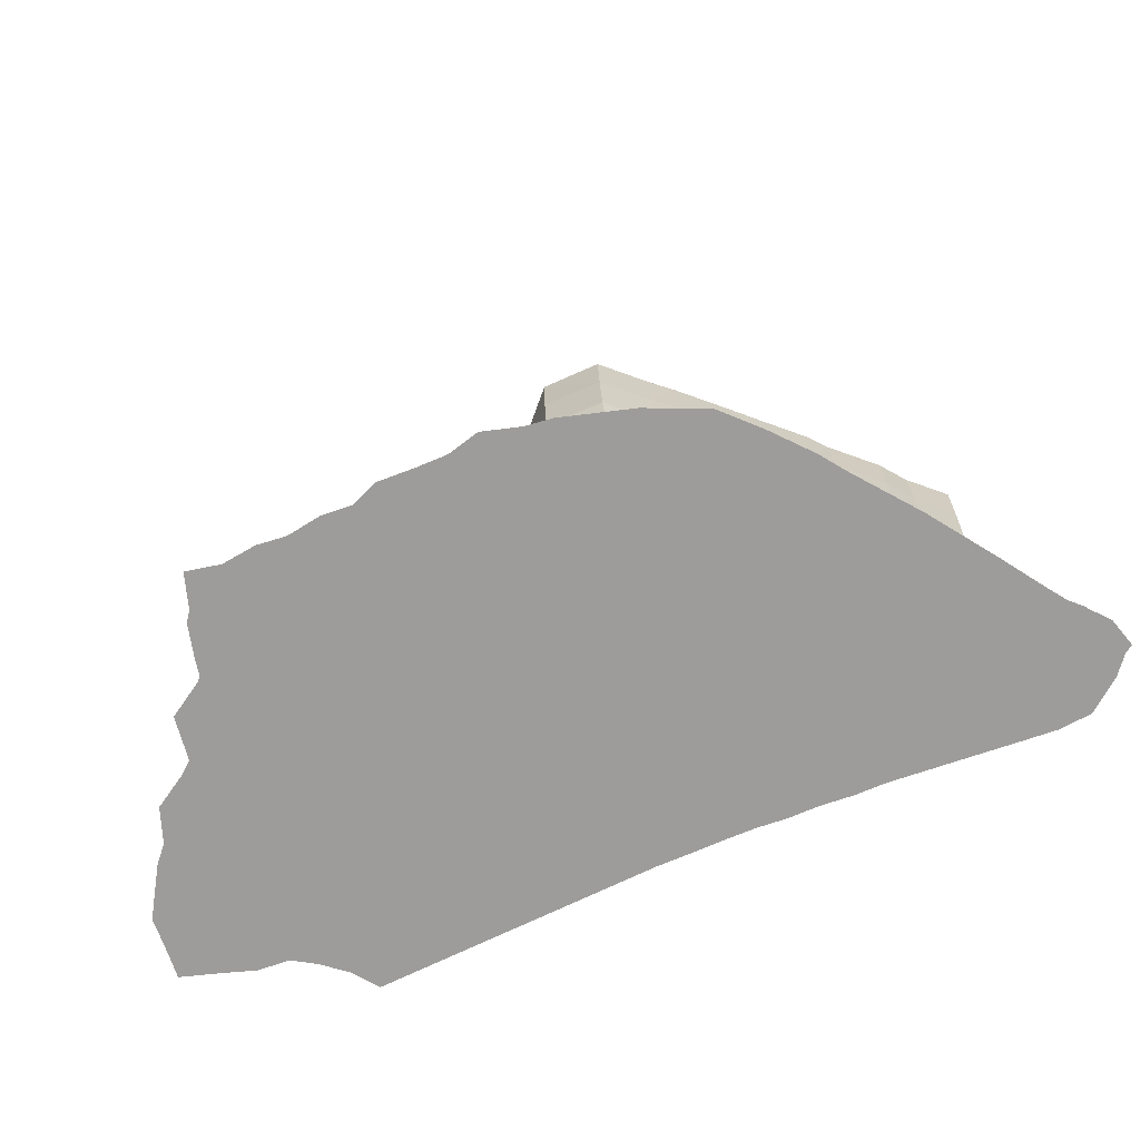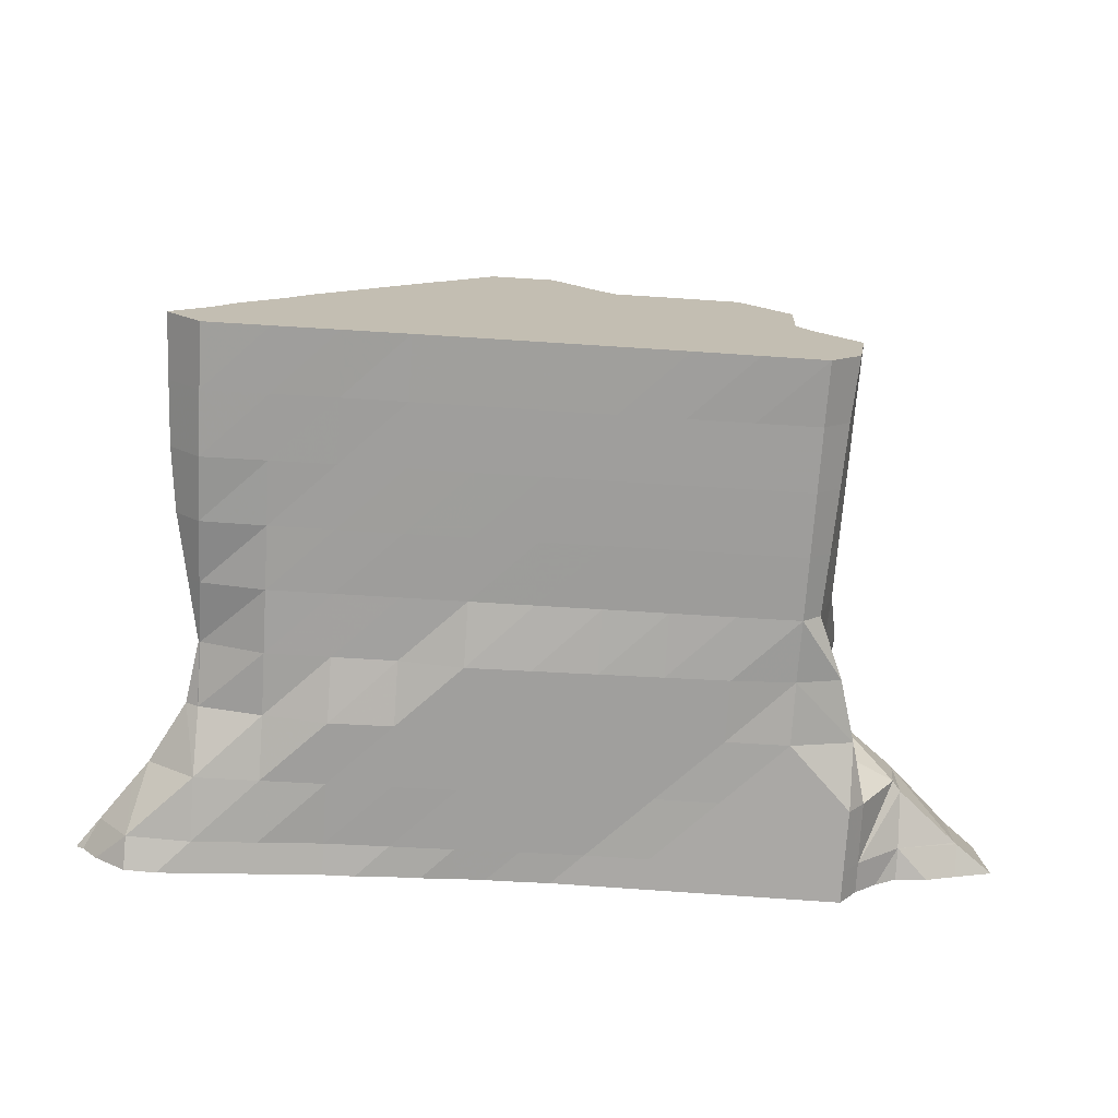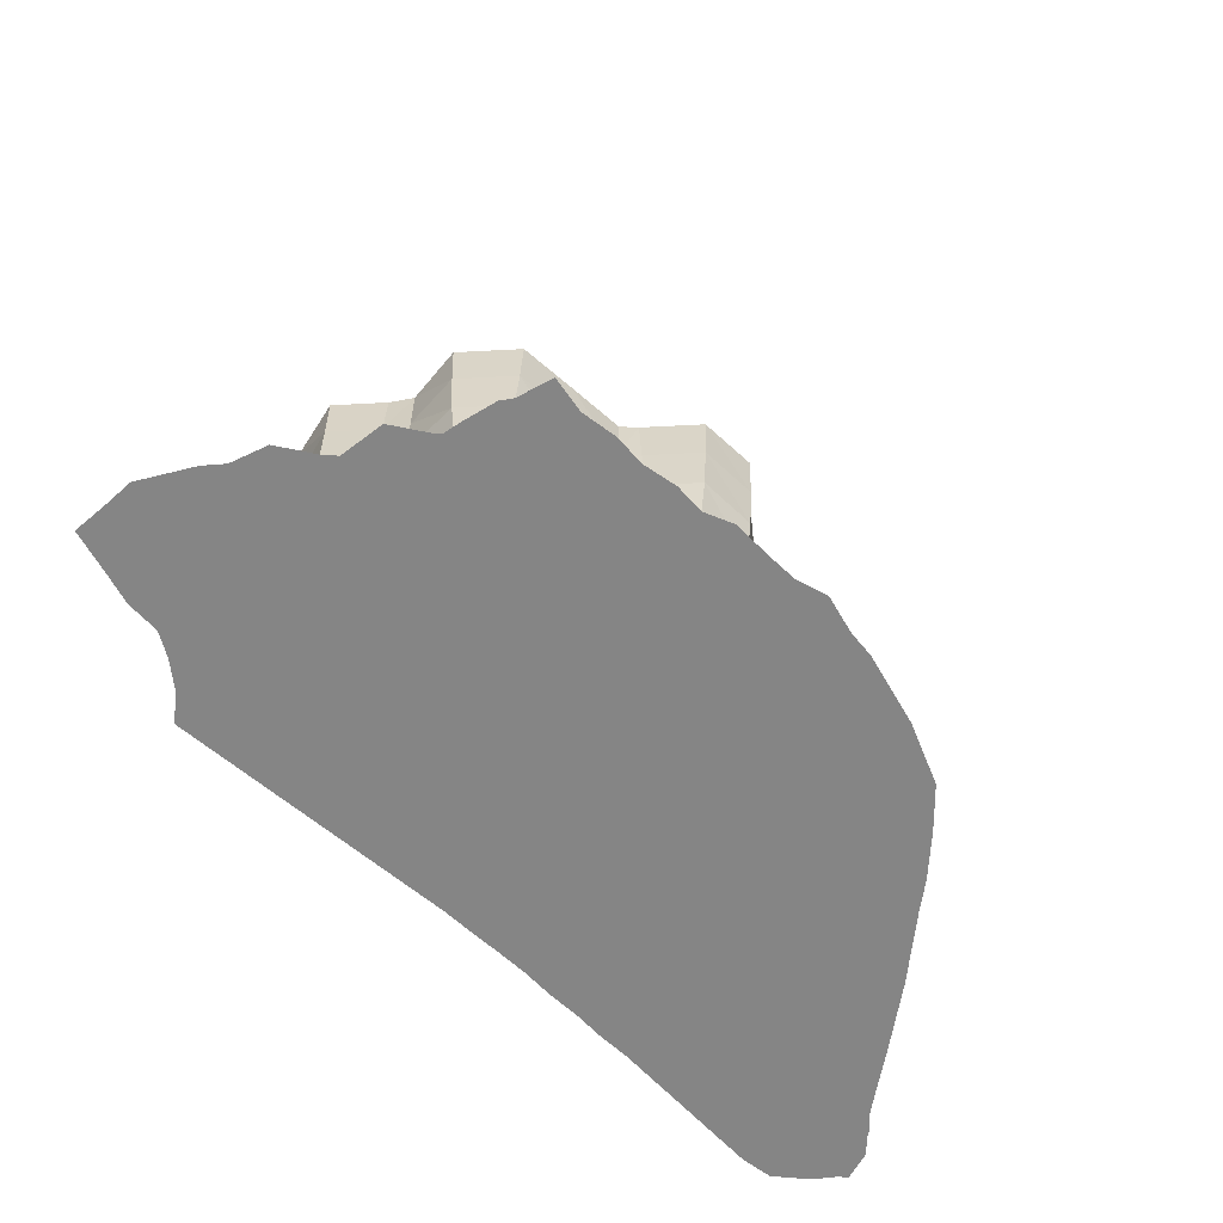
<metadata>
{"format":"obj","ext":"obj","renderer":"f3d","projection":"perspective","resolution":1024,"background":"white","views":[{"elev":-70.2,"azim":-154.9,"up":"+Z"},{"elev":-73.0,"azim":-3.7,"up":"+Y"},{"elev":-61.8,"azim":138.0,"up":"+Z"}]}
</metadata>
<code>
v 23 14.27 22.5
v 23 14.41 23
v 22.5 14.64 22.5
v 22.25 14.93 22.5
v 22.5 15 23
v 22.13 15 22.5
v 22.25 15.47 22.5
v 24 14.28 22.5
v 24 14.34 23
v 23.5 14.23 22.5
v 23 15 23.68
v 22.5 15.77 22.5
v 23 15.61 23
v 22.51 15.8 22.5
v 24 14.47 24
v 23.24 15 24
v 22.71 16 22.5
v 23 16 22.71
v 22.9 16.3 22.5
v 23 16.45 22.5
v 23.32 16 23
v 25 14.39 22.5
v 25 14.45 23
v 24.5 14.34 22.5
v 25 14.5 24
v 24 15.92 24
v 24 16.99 23
v 23.8 15 25
v 26 14.5 22.5
v 26 14.55 23
v 25.5 14.44 22.5
v 24 17 22.99
v 24 14.87 25
v 24 16 23.91
v 24 15.24 25
v 26 14.52 24
v 25 14.65 25
v 24.07 16 24
v 24.01 17 23
v 27 14.57 22.5
v 27 14.59 23
v 26.5 14.51 22.5
v 23.97 15 26
v 24 15.03 26
v 24 18 22.5
v 24 18 22.5
v 24 18 22.5
v 24 18 22.5
v 24 18 22.5
v 26 14.49 25
v 27 14.55 24
v 24.78 18 23
v 24 14.97 26
v 24.63 16 25
v 24.9 17 24
v 25 14.63 26
v 28 14.63 22.5
v 28 14.62 23
v 27.5 14.58 22.5
v 23.79 15 27
v 24 15.21 27
v 27 14.52 25
v 24 14.79 27
v 25 18.29 23
v 28 14.59 24
v 26 14.65 26
v 25 14.62 27
v 24.76 16 26
v 25 19 22.68
v 25 17.09 24
v 25 18 23.14
v 25 16.49 25
v 25 17 24.19
v 23.61 15 28
v 29 14.66 22.5
v 29 14.65 23
v 28.5 14.65 22.5
v 24 14.61 28
v 24 15.39 28
v 28 14.55 25
v 27 14.66 26
v 25 16.56 26
v 24.73 19 22.5
v 25 19.4 22.5
v 29 14.62 24
v 26 14.63 27
v 25 14.59 28
v 25.58 19 23
v 25.35 17 25
v 26 17.84 24
v 24.69 16 27
v 23.51 15 29
v 26 17.75 25
v 30 14.67 22.5
v 30 14.69 23
v 29.5 14.68 22.5
v 24 14.51 29
v 26 18 23.82
v 26 19 23.24
v 24 15.49 29
v 28 14.52 26
v 25 16.31 27
v 25 14.54 29
v 29 14.59 25
v 26 19.52 23
v 26 14.6 28
v 27 14.65 27
v 30 14.66 24
v 25.32 17 26
v 23.47 15 30
v 24.5 16 28
v 26.22 18 24
v 26 20 22.78
v 24 14.47 30
v 31 14.65 22.5
v 31 14.67 23
v 30.5 14.66 22.5
v 26 17.35 26
v 25 14.49 30
v 25 16.5 28
v 24 15.53 30
v 29 14.56 26
v 26 14.56 29
v 27 18.72 24
v 25.49 20 22.5
v 26 20.56 22.5
v 27 14.6 28
v 30 14.63 25
v 28 14.66 27
v 27 19 23.79
v 31 14.69 24
v 26.45 20 23
v 26.28 18 25
v 25.64 17 27
v 24.39 16 29
v 23.44 15 31
v 24 14.44 31
v 32 14.63 22.5
v 32 14.65 23
v 31.5 14.64 22.5
v 27 20 23.28
v 26 17.36 27
v 27 18.6 25
v 25 14.46 31
v 24 15.56 31
v 25 16.61 29
v 26 14.52 30
v 27 20.37 23
v 27 14.56 29
v 30 14.6 26
v 29 14.67 27
v 28 14.61 28
v 31 14.66 25
v 32 14.69 24
v 26.61 18 26
v 24.33 16 30
v 25.46 17 28
v 27 21 22.52
v 27.39 19 24
v 33 14.61 22.5
v 33 14.63 23
v 32.5 14.62 22.5
v 27 18.39 26
v 25 16.67 30
v 26 14.48 31
v 26.91 21 22.5
v 27 21.03 22.5
v 26 17.54 28
v 27 14.53 30
v 27.04 21.04 22.5
v 28 19.46 24
v 28 20 23.57
v 27.04 21.04 22.5
v 28 14.57 29
v 30 14.67 27
v 31 14.63 26
v 29 14.62 28
v 33 14.67 24
v 32 14.7 25
v 24.31 16 31
v 28 20.7 23
v 25.34 17 29
v 26.58 18 27
v 27.67 19 25
v 34 14.59 22.5
v 34 14.61 23
v 33.5 14.6 22.5
v 28 21 22.77
v 28 19.15 25
v 34.15 14.81 22.5
v 25 16.69 31
v 27 18.42 27
v 26 17.66 29
v 27 14.5 31
v 28 14.54 30
v 29 14.58 29
v 34 14.65 24
v 30 14.63 28
v 31 14.68 27
v 32 14.67 26
v 33 14.71 25
v 25.28 17 30
v 26.47 18 28
v 27.81 19 26
v 28.87 20 24
v 28 21.36 22.5
v 28.42 21.42 22.5
v 28.76 21 23
v 34.28 15 23
v 29 19.3 25
v 28 19.19 26
v 26 17.72 30
v 29 20.07 24
v 27 18.53 28
v 28 14.5 31
v 29 21.08 23
v 29 14.54 30
v 30 14.58 29
v 31 14.63 28
v 32 14.69 27
v 33 14.77 26
v 34.26 15 24
v 25.25 17 31
v 26.35 18 29
v 29 21 23.08
v 27.7 19 27
v 29 20 24.07
v 35 15.56 22.5
v 35 15.65 23
v 34.65 15.32 22.5
v 34 15 25
v 29.32 20 24
v 29.38 21 23
v 29 19.56 26
v 30 20 23.86
v 29.9 19 25
v 26 17.75 31
v 28 19.3 27
v 35.5 15.61 22.5
v 30 19 24.95
v 34.86 16 24
v 34 15 25
v 27 18.65 29
v 29 14.51 31
v 30 14.55 30
v 35 16 23.83
v 31 14.59 29
v 32 14.64 28
v 30 19.86 24
v 33 14.71 27
v 30 20.87 23
v 30 21 22.87
v 26.28 18 30
v 29.5 21.5 22.5
v 30 21.52 22.5
v 29.34 19 26
v 34 16 24.42
v 27.55 19 28
v 30 18.96 25
v 31 20.65 23
v 31 19.71 24
v 33.71 15 26
v 30.56 21.56 22.5
v 31 18.83 25
v 30 18.52 26
v 29 19.42 27
v 33.51 16 25
v 31 20 23.67
v 31 21 22.7
v 27 18.72 30
v 35.97 16 23
v 28 19.45 28
v 31 19 24.81
v 26.24 18 31
v 30 14.52 31
v 36 16 22.97
v 31 14.56 30
v 32 14.6 29
v 33 14.65 28
v 29.42 19 27
v 36.61 16 22.5
v 36 15.79 22.5
v 31 18.99 26
v 34 17 24.63
v 27.4 19 29
v 33.29 15 27
v 33.52 16 26
v 27 18.76 31
v 32 20.51 23
v 32 19.58 24
v 31 21.41 22.5
v 31.46 21.46 22.5
v 32 18.7 25
v 35 17 23.84
v 30 18.62 27
v 36.54 16.54 22.5
v 32 20 23.52
v 33.73 17 25
v 36 17 22.89
v 32 21 22.65
v 32 19 24.66
v 29 19.5 28
v 34.8 17 24
v 28 19.6 29
v 31 14.52 31
v 32.61 20 23
v 35.88 17 23
v 31 18.56 27
v 32 14.56 30
v 32.74 19 24
v 33 19 23.71
v 33 14.61 29
v 32 18.35 26
v 33 19.63 23
v 33 20 22.76
v 33.63 18 24
v 33 18.68 24
v 34 18 23.71
v 34 17.68 24
v 33.74 19 23
v 34 18.77 23
v 33.35 15 28
v 27.27 19 31
v 34 19 22.82
v 29.5 19 28
v 34.9 18 23
v 33.59 16 27
v 27.32 19 30
v 33.3 18 25
v 35 17.91 23
v 35 18 22.92
v 33 18.46 25
v 32 21.39 22.5
v 32.45 21.45 22.5
v 33 21 22.62
v 34 20 22.52
v 33.85 17 26
v 36 17.75 22.5
v 36.5 17 22.5
v 35.54 18.54 22.5
v 35.76 18 22.5
v 30 18.67 28
v 35 18.85 22.5
v 34.68 19.68 22.5
v 34.8 19 22.5
v 33 18 25.59
v 32.54 18 26
v 28 19.68 30
v 33 17 26.4
v 33 16.59 27
v 32.6 17 27
v 29 19.63 29
v 32 14.51 31
v 33 14.57 30
v 33 17.77 26
v 34.06 20.06 22.5
v 34.13 20 22.5
v 32 18.46 27
v 31 18.63 28
v 34 20.33 22.5
v 33.39 15 29
v 32.46 18 27
v 33.6 16 28
v 29.63 19 29
v 32.68 17 28
v 33 21.4 22.5
v 33.53 21.53 22.5
v 33.72 21 22.5
v 28 19.73 31
v 33 16.6 28
v 30 18.8 31
v 30 18.72 29
v 33 14.51 31
v 32 18.57 28
v 29 19.71 30
v 31 18.69 29
v 33.43 15 30
v 32.57 18 28
v 33.62 16 29
v 29.71 19 30
v 29 19.75 31
v 32.73 17 29
v 32.74 17 31
v 33 16.62 29
v 29.75 19 31
v 30 18.76 30
v 32 18.66 29
v 31 18.75 30
v 33.49 15 31
v 33 16.66 31
v 33.64 16 30
v 32.66 18 29
v 32.73 17 30
v 31 18.8 31
v 33 16.64 30
v 32.79 18 31
v 32 18.74 30
v 32 18.79 31
v 33.66 16 31
v 32.74 18 30
v 23.34 17 22.5
v 34.29 15 22.5
v 29 21.61 22.5
v 29.16 21.58 22.5
v 33.85 20.85 22.5
v 24.37 18.51 22.5
v 28.23 14.64 22.5
f 1 2 3
f 4 5 6
f 6 5 7
f 8 9 10
f 2 11 5
f 12 13 14
f 5 11 13
f 15 2 9
f 16 11 2
f 17 18 19
f 16 2 15
f 19 18 20
f 13 11 16
f 13 21 18
f 22 23 24
f 23 25 9
f 9 25 15
f 13 16 26
f 13 26 21
f 27 18 21
f 16 15 28
f 29 30 31
f 27 32 18
f 15 33 28
f 21 26 34
f 21 34 27
f 16 28 35
f 26 16 35
f 23 36 25
f 30 36 23
f 25 37 15
f 15 37 33
f 26 38 34
f 34 39 27
f 27 39 32
f 34 38 39
f 40 41 42
f 35 38 26
f 28 33 43
f 35 28 44
f 45 46 47
f 47 46 48
f 48 46 49
f 36 50 25
f 30 51 36
f 25 50 37
f 41 51 30
f 52 32 39
f 28 43 44
f 33 53 43
f 54 38 35
f 38 55 39
f 37 56 33
f 46 32 52
f 33 56 53
f 44 54 35
f 57 58 59
f 54 55 38
f 55 52 39
f 43 53 60
f 44 43 61
f 36 62 50
f 53 63 60
f 64 46 52
f 51 62 36
f 41 65 51
f 50 66 37
f 58 65 41
f 37 66 56
f 43 60 61
f 56 67 53
f 53 67 63
f 68 54 44
f 64 69 46
f 70 52 55
f 61 68 44
f 70 71 52
f 72 55 54
f 55 73 70
f 60 63 74
f 52 71 64
f 75 76 77
f 72 73 55
f 63 78 74
f 61 60 79
f 51 80 62
f 62 81 50
f 72 54 82
f 65 80 51
f 60 74 79
f 50 81 66
f 83 69 84
f 58 85 65
f 56 86 67
f 76 85 58
f 66 86 56
f 54 68 82
f 63 87 78
f 67 87 63
f 88 64 71
f 72 89 73
f 70 90 71
f 64 88 69
f 91 68 61
f 74 78 92
f 73 93 70
f 79 91 61
f 82 89 72
f 94 95 96
f 78 97 92
f 71 90 98
f 88 71 99
f 99 71 98
f 73 89 93
f 79 74 100
f 80 101 62
f 74 92 100
f 82 68 102
f 78 103 97
f 70 93 90
f 62 101 81
f 87 103 78
f 65 104 80
f 68 91 102
f 105 69 88
f 85 104 65
f 67 106 87
f 86 106 67
f 66 107 86
f 76 108 85
f 81 107 66
f 95 108 76
f 109 89 82
f 92 97 110
f 111 91 79
f 90 112 98
f 105 113 69
f 102 109 82
f 88 99 105
f 100 111 79
f 97 114 110
f 115 116 117
f 93 112 90
f 89 109 118
f 93 89 118
f 97 119 114
f 102 91 120
f 92 110 121
f 100 92 121
f 103 119 97
f 80 122 101
f 87 123 103
f 91 111 120
f 104 122 80
f 106 123 87
f 124 98 112
f 125 113 126
f 86 127 106
f 85 128 104
f 101 129 81
f 130 99 98
f 107 127 86
f 108 128 85
f 81 129 107
f 95 131 108
f 116 131 95
f 132 105 99
f 133 112 93
f 134 109 102
f 135 111 100
f 110 114 136
f 105 132 113
f 124 130 98
f 114 137 136
f 118 133 93
f 121 135 100
f 138 139 140
f 120 134 102
f 132 99 141
f 118 109 142
f 112 133 143
f 141 99 130
f 109 134 142
f 114 144 137
f 119 144 114
f 110 136 145
f 111 135 146
f 124 112 143
f 103 147 119
f 121 110 145
f 148 113 132
f 123 147 103
f 120 111 146
f 106 149 123
f 104 150 122
f 122 151 101
f 127 149 106
f 128 150 104
f 101 151 129
f 107 152 127
f 129 152 107
f 108 153 128
f 139 154 116
f 131 153 108
f 116 154 131
f 155 133 118
f 156 135 121
f 136 137 145
f 157 134 120
f 148 158 113
f 124 159 130
f 132 141 148
f 142 155 118
f 160 161 162
f 145 156 121
f 137 144 145
f 146 157 120
f 143 159 124
f 143 133 163
f 133 155 163
f 135 156 164
f 119 165 144
f 166 158 167
f 147 165 119
f 142 134 168
f 123 169 147
f 167 158 170
f 171 130 159
f 134 157 168
f 172 141 130
f 149 169 123
f 146 135 164
f 170 158 173
f 127 174 149
f 152 174 127
f 150 175 122
f 128 176 150
f 129 177 152
f 122 175 151
f 153 176 128
f 151 177 129
f 161 178 139
f 139 178 154
f 131 179 153
f 154 179 131
f 180 156 145
f 145 144 180
f 181 148 141
f 182 157 146
f 183 155 142
f 148 181 158
f 184 159 143
f 171 172 130
f 185 186 187
f 168 183 142
f 172 181 141
f 164 182 146
f 163 184 143
f 158 181 188
f 171 159 189
f 190 186 185
f 159 184 189
f 156 180 191
f 163 155 192
f 180 144 191
f 157 182 193
f 147 194 165
f 169 194 147
f 155 183 192
f 144 165 191
f 149 195 169
f 168 157 193
f 174 195 149
f 164 156 191
f 152 196 174
f 177 196 152
f 186 197 161
f 151 198 177
f 176 199 150
f 161 197 178
f 150 199 175
f 153 200 176
f 175 198 151
f 179 200 153
f 178 201 154
f 154 201 179
f 202 182 164
f 203 183 168
f 204 184 163
f 171 205 172
f 206 188 207
f 181 172 205
f 181 208 188
f 197 186 209
f 192 204 163
f 191 202 164
f 165 194 191
f 193 203 168
f 171 189 210
f 189 184 211
f 197 201 178
f 182 202 212
f 181 213 208
f 192 183 214
f 169 215 194
f 195 215 169
f 183 203 214
f 216 188 208
f 205 171 210
f 181 205 213
f 174 217 195
f 184 204 211
f 196 217 174
f 193 182 212
f 177 218 196
f 198 218 177
f 175 219 198
f 200 220 176
f 199 219 175
f 176 220 199
f 179 221 200
f 201 221 179
f 222 197 209
f 223 202 191
f 191 194 223
f 224 203 193
f 208 213 225
f 208 225 216
f 226 204 192
f 205 227 213
f 228 229 230
f 205 210 227
f 231 201 197
f 232 213 227
f 232 225 213
f 233 216 225
f 214 226 192
f 212 224 193
f 189 211 234
f 197 222 231
f 210 189 234
f 235 225 232
f 236 227 210
f 202 223 237
f 211 204 238
f 239 229 228
f 235 233 225
f 240 232 227
f 241 222 209
f 221 201 242
f 203 224 243
f 223 194 237
f 195 244 215
f 217 244 195
f 214 203 243
f 196 245 217
f 231 242 201
f 218 245 196
f 246 209 229
f 212 202 237
f 194 215 237
f 198 247 218
f 204 226 238
f 219 247 198
f 240 227 236
f 199 248 219
f 220 248 199
f 235 232 249
f 200 250 220
f 235 251 233
f 252 233 251
f 240 249 232
f 221 250 200
f 253 224 212
f 254 252 255
f 256 236 210
f 231 222 257
f 258 226 214
f 240 236 259
f 246 241 209
f 234 256 210
f 236 256 259
f 260 251 235
f 251 260 252
f 257 242 231
f 249 261 235
f 262 221 242
f 255 252 263
f 261 249 240
f 222 241 257
f 243 258 214
f 259 264 240
f 237 253 212
f 259 256 265
f 211 238 266
f 267 242 257
f 234 211 266
f 268 260 235
f 250 221 262
f 252 260 269
f 242 267 262
f 235 261 268
f 224 253 270
f 229 271 246
f 238 226 272
f 273 261 240
f 237 215 274
f 217 275 244
f 276 271 229
f 240 264 273
f 245 275 217
f 218 277 245
f 226 258 272
f 243 224 270
f 247 277 218
f 219 278 247
f 248 278 219
f 220 279 248
f 250 279 220
f 274 253 237
f 256 280 265
f 280 256 234
f 281 276 282
f 259 265 283
f 284 267 257
f 285 258 243
f 286 250 262
f 262 267 287
f 215 244 288
f 264 259 283
f 289 260 268
f 260 289 269
f 257 241 284
f 261 290 268
f 291 269 292
f 290 261 273
f 264 293 273
f 266 280 234
f 274 215 288
f 262 287 286
f 294 241 246
f 265 280 295
f 246 271 294
f 279 250 286
f 296 276 281
f 297 289 268
f 267 298 287
f 270 285 243
f 268 290 297
f 299 271 276
f 269 289 300
f 298 267 284
f 301 290 273
f 273 293 301
f 266 238 302
f 238 272 302
f 253 274 288
f 241 303 284
f 303 241 294
f 258 285 304
f 245 305 275
f 272 258 304
f 277 305 245
f 306 289 297
f 271 307 294
f 265 295 308
f 247 309 277
f 307 271 299
f 278 309 247
f 270 253 288
f 306 300 289
f 310 297 290
f 311 306 297
f 248 312 278
f 293 264 313
f 279 312 248
f 311 314 306
f 311 297 310
f 310 290 301
f 315 306 314
f 316 311 317
f 306 315 300
f 318 316 319
f 301 293 317
f 319 298 284
f 318 311 316
f 319 316 298
f 301 317 310
f 283 265 308
f 320 314 311
f 303 319 284
f 311 310 317
f 320 315 314
f 318 320 311
f 264 283 313
f 303 318 319
f 318 321 320
f 322 279 286
f 244 275 323
f 320 324 315
f 324 320 321
f 325 280 266
f 294 318 303
f 326 321 318
f 286 287 327
f 328 285 270
f 294 326 318
f 326 324 321
f 280 325 295
f 329 316 317
f 307 330 294
f 326 331 324
f 294 330 326
f 316 329 298
f 307 299 331
f 307 331 330
f 331 326 330
f 293 332 317
f 333 300 334
f 315 335 300
f 324 336 315
f 287 298 337
f 338 299 339
f 286 327 322
f 302 325 266
f 332 329 317
f 313 332 293
f 288 244 323
f 312 279 322
f 340 331 341
f 295 325 342
f 288 328 270
f 343 331 340
f 329 337 298
f 337 327 287
f 344 324 345
f 329 332 346
f 347 332 313
f 285 328 348
f 349 350 327
f 349 351 350
f 302 272 352
f 277 353 305
f 347 346 332
f 309 353 277
f 304 285 348
f 272 304 352
f 278 354 309
f 346 337 329
f 355 351 349
f 356 336 357
f 312 354 278
f 313 283 358
f 308 295 359
f 349 327 337
f 346 347 355
f 355 347 351
f 295 342 359
f 360 336 356
f 283 308 358
f 337 355 349
f 346 355 337
f 361 312 322
f 323 328 288
f 362 347 313
f 322 327 363
f 347 362 351
f 364 325 302
f 363 327 350
f 325 364 342
f 351 365 350
f 366 335 367
f 358 362 313
f 322 363 361
f 367 335 368
f 323 275 369
f 354 312 361
f 351 362 365
f 352 364 302
f 370 363 350
f 275 305 371
f 350 365 370
f 342 364 372
f 328 323 369
f 309 373 353
f 358 308 374
f 354 373 309
f 348 328 369
f 308 359 374
f 352 304 375
f 304 348 375
f 359 342 376
f 342 372 376
f 377 354 361
f 378 362 358
f 361 363 379
f 365 362 378
f 379 363 370
f 380 364 352
f 369 275 381
f 365 382 370
f 364 380 372
f 361 379 377
f 373 354 377
f 374 378 358
f 305 353 383
f 384 379 370
f 370 382 384
f 365 378 382
f 381 275 385
f 375 380 352
f 385 275 371
f 372 380 386
f 374 359 387
f 359 376 387
f 375 348 381
f 376 372 388
f 348 369 381
f 372 386 388
f 389 373 377
f 353 373 390
f 377 379 391
f 392 378 374
f 391 379 384
f 382 378 392
f 382 393 384
f 371 305 394
f 385 380 375
f 380 385 386
f 377 391 389
f 395 391 384
f 387 392 374
f 384 393 395
f 382 392 393
f 381 385 375
f 386 385 371
f 373 389 390
f 383 353 390
f 396 305 383
f 387 376 397
f 394 305 398
f 376 388 397
f 388 386 394
f 386 371 394
f 389 391 399
f 399 391 395
f 400 392 387
f 398 305 396
f 393 383 395
f 393 392 400
f 389 399 390
f 390 399 395
f 395 383 390
f 397 400 387
f 393 400 383
f 397 388 398
f 388 394 398
f 396 400 397
f 383 400 396
f 398 396 397
f 2 5 3
f 3 5 4
f 9 2 10
f 10 2 1
f 5 13 7
f 7 13 12
f 13 18 14
f 14 18 17
f 23 9 24
f 24 9 8
f 30 23 31
f 31 23 22
f 20 18 401
f 401 18 32
f 41 30 42
f 42 30 29
f 46 45 32
f 401 32 45
f 58 41 59
f 59 41 40
f 95 76 96
f 96 76 75
f 84 69 125
f 125 69 113
f 116 95 117
f 117 95 94
f 139 116 140
f 140 116 115
f 158 166 113
f 126 113 166
f 161 139 162
f 162 139 138
f 186 161 187
f 187 161 160
f 158 188 173
f 173 188 206
f 402 209 190
f 190 209 186
f 229 209 230
f 230 209 402
f 188 216 207
f 207 216 403
f 403 216 404
f 404 216 233
f 404 233 254
f 254 233 252
f 282 276 239
f 239 276 229
f 252 269 263
f 263 269 291
f 269 300 292
f 292 300 333
f 339 299 296
f 296 299 276
f 331 299 341
f 341 299 338
f 345 324 343
f 343 324 331
f 300 335 334
f 334 335 366
f 336 324 357
f 357 324 344
f 405 315 360
f 315 336 360
f 405 368 315
f 368 335 315
f 46 69 49
f 49 69 406
f 69 83 406
f 76 58 77
f 77 58 407
f 58 57 407
f 407 57 406
f 57 59 406
f 59 40 406
f 40 42 406
f 42 29 406
f 406 29 49
f 49 29 48
f 48 29 47
f 47 29 45
f 45 29 401
f 29 31 401
f 31 22 401
f 22 24 401
f 401 24 20
f 24 8 20
f 20 8 19
f 19 8 17
f 8 10 17
f 10 1 17
f 1 3 17
f 17 3 14
f 14 3 12
f 3 4 12
f 12 4 7
f 4 6 7
f 367 368 366
f 406 83 407
f 281 282 296
f 83 84 407
f 84 125 407
f 125 126 407
f 126 166 407
f 166 167 407
f 167 170 407
f 170 173 407
f 173 206 407
f 407 206 77
f 77 206 75
f 206 207 75
f 75 207 96
f 207 403 96
f 403 404 96
f 404 254 96
f 96 254 94
f 254 255 94
f 94 255 117
f 255 263 117
f 263 291 117
f 117 291 115
f 115 291 140
f 291 292 140
f 292 333 140
f 140 333 138
f 138 333 162
f 333 334 162
f 334 366 162
f 366 368 162
f 368 405 162
f 405 360 162
f 360 356 162
f 356 357 162
f 162 357 160
f 357 344 160
f 344 345 160
f 160 345 187
f 345 343 187
f 187 343 185
f 185 343 190
f 190 343 402
f 402 343 230
f 230 343 228
f 343 340 228
f 340 341 228
f 341 338 228
f 338 339 228
f 228 339 239
f 239 339 282
f 339 296 282

</code>
